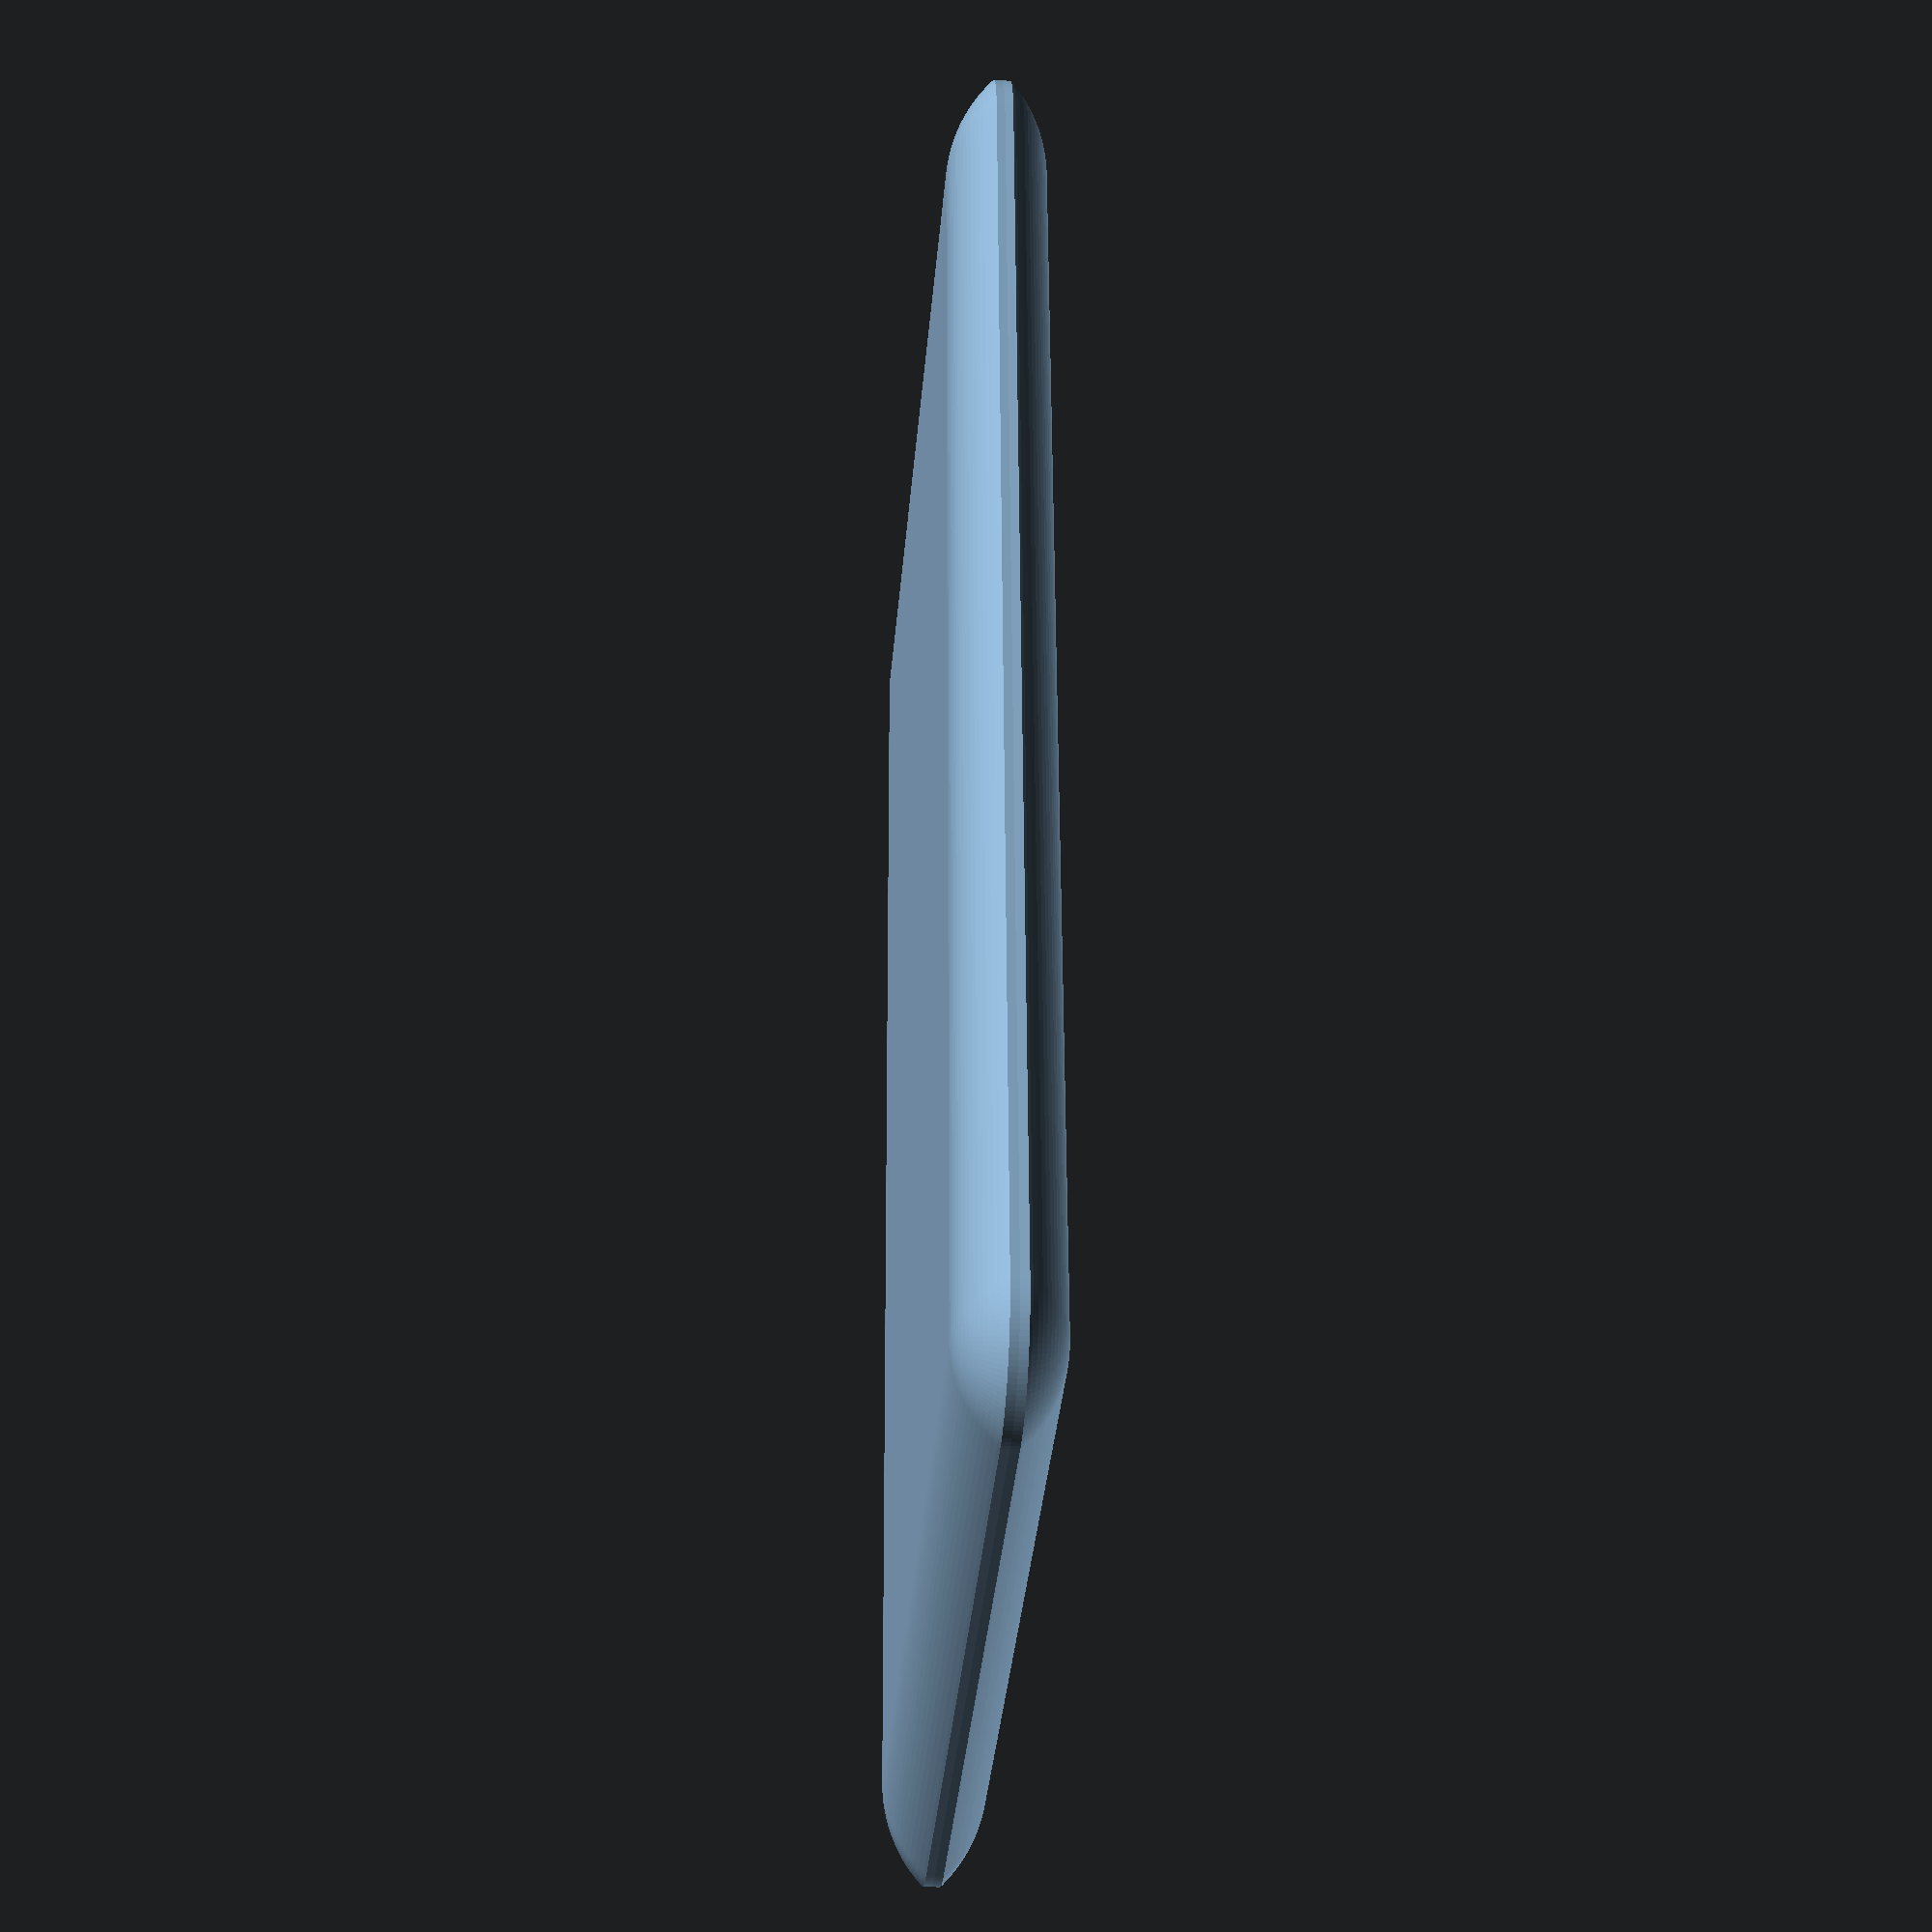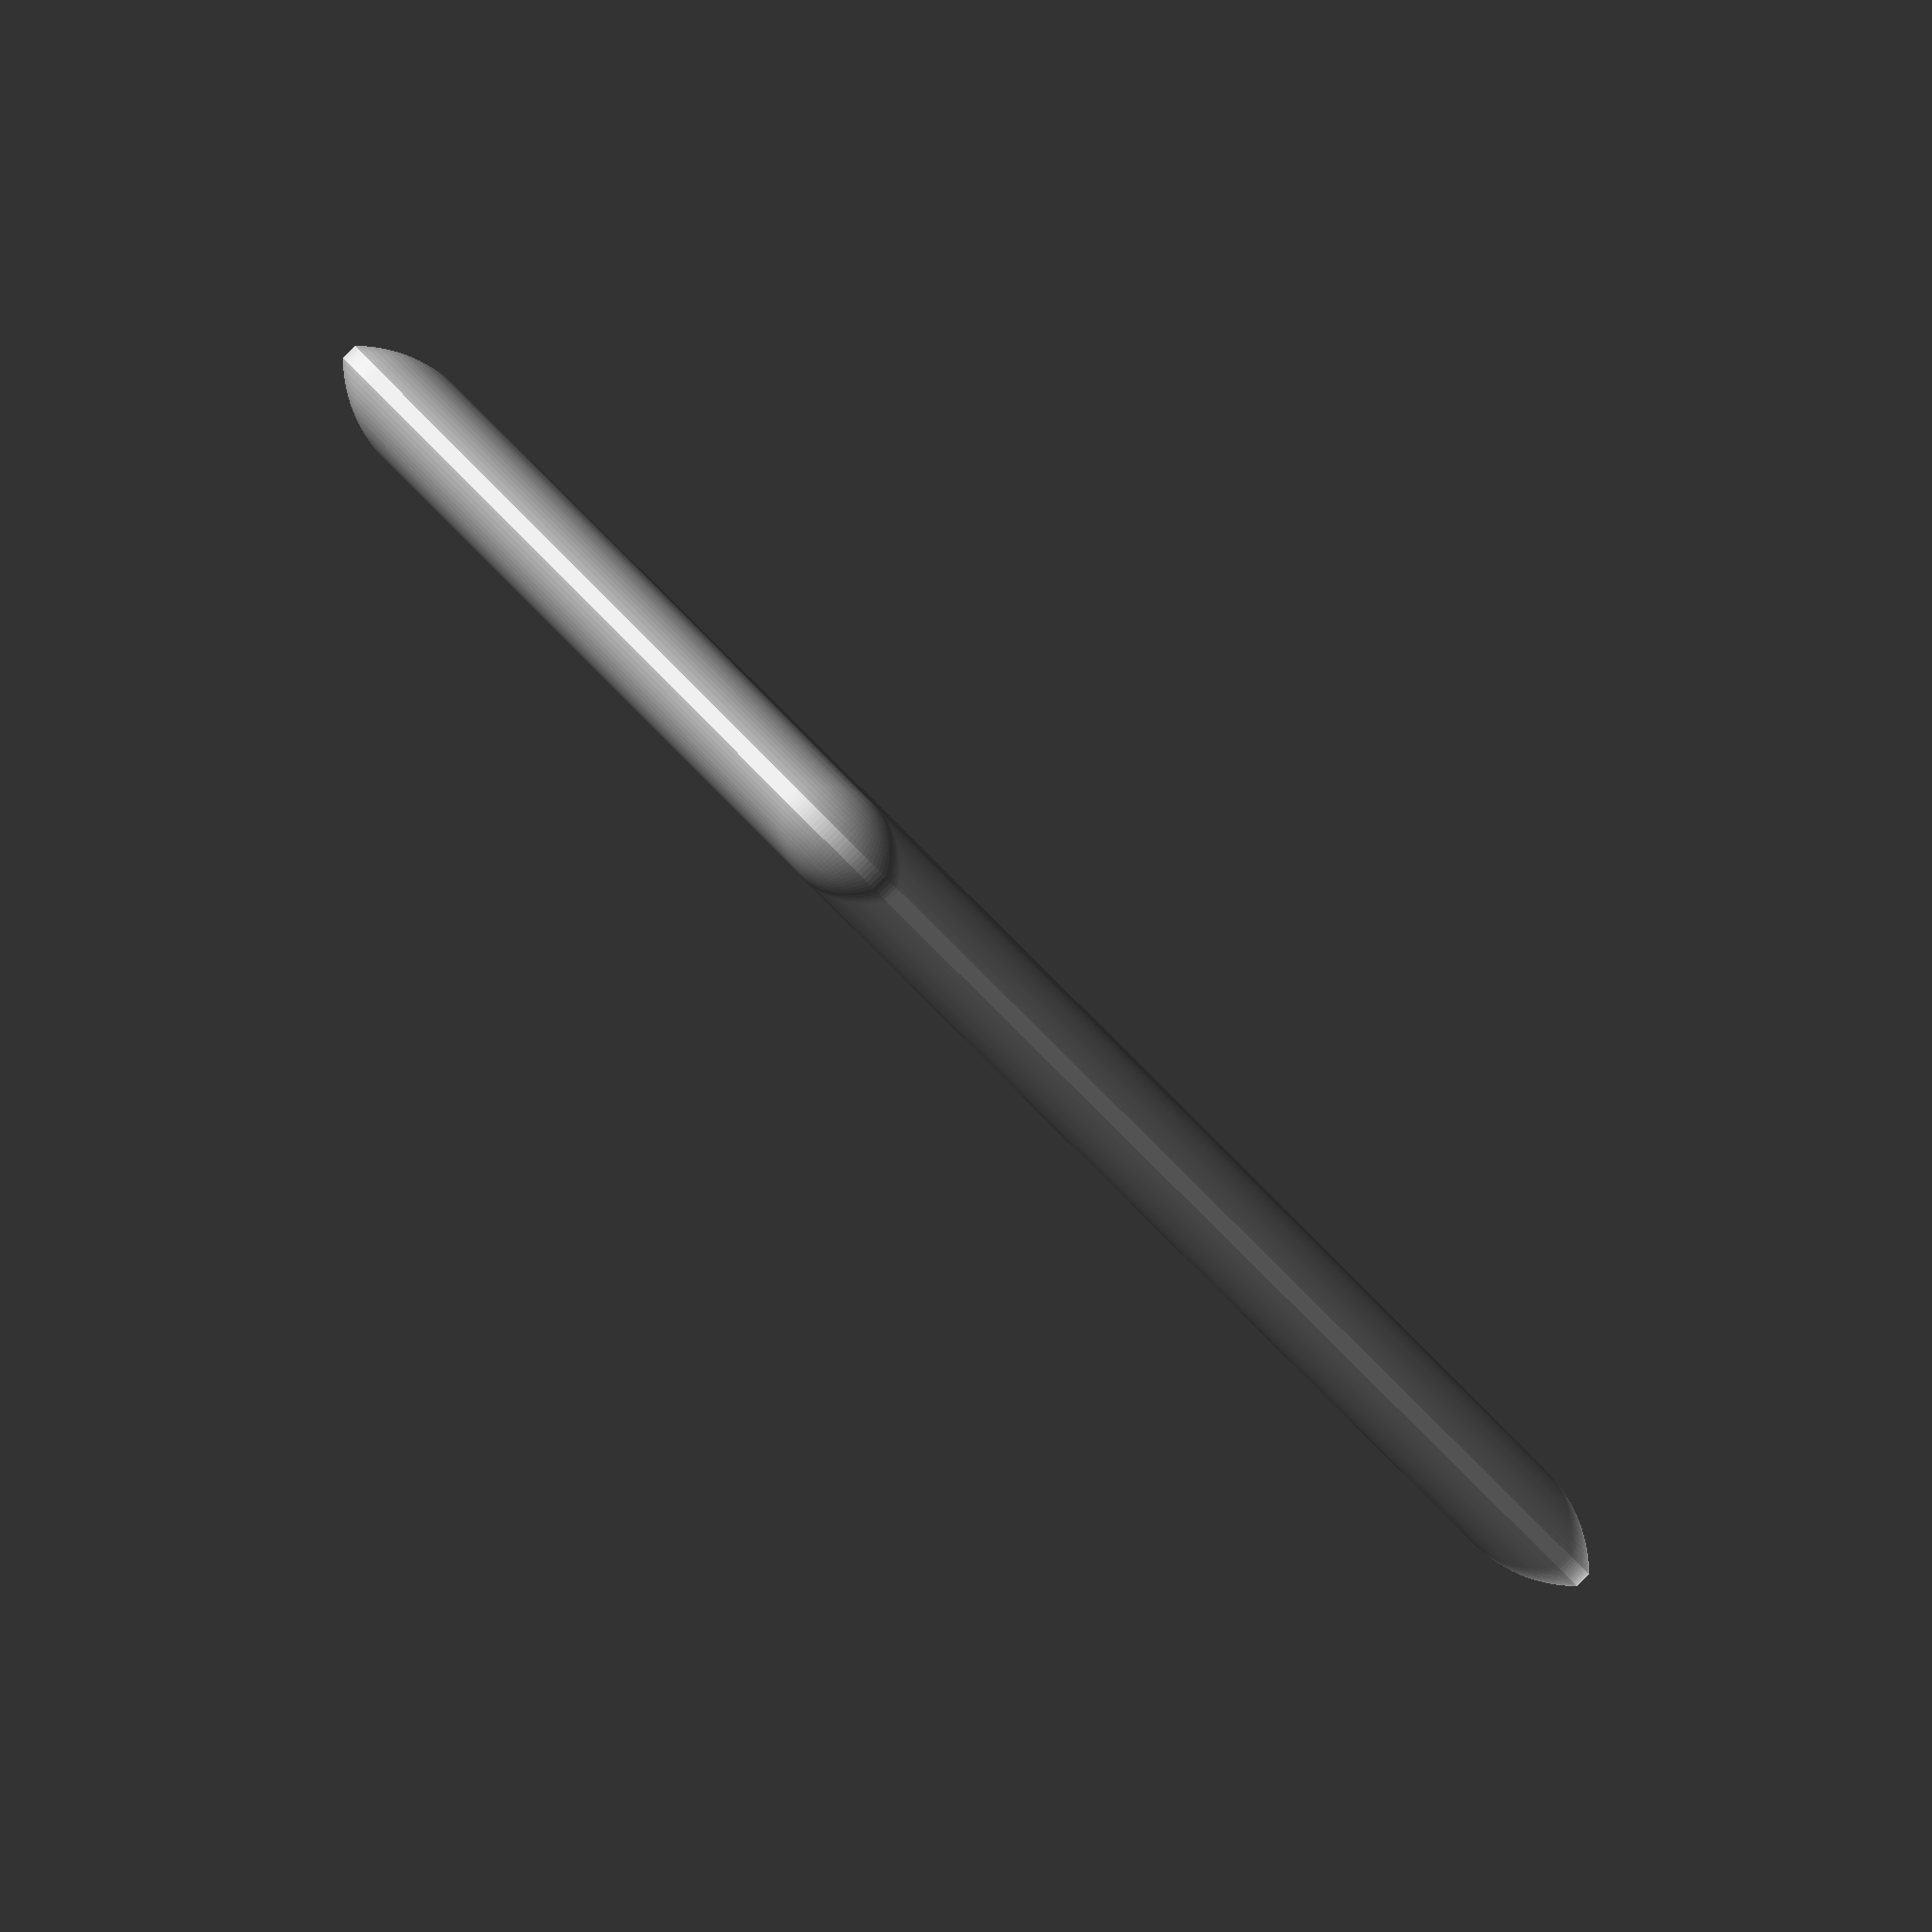
<openscad>
$fn = 128;

W = 85.60;
H = 53.98;
T =  0.90;
R =  5.50; // 2.88..3.48

Wp = 78.00;
Hp = 48.00;
Tp = 5.50;

wt = 0.5;

/*pi_2 = 3.141592654 / 2;*/

h = (Tp-T) / 2; // Высота сужающегося в ноль угла.
/*r = R;          // Внешний радиус скругления.
theta = 45;   // 0..pi_2 Острота грани. 1.0 -> 0 градусов, 0.5 -> 45градусов, 0.0 - 90 градусов.*/

module edge1() {
  echo("h=", h);
  H1 = h + R;
  echo("H1=", H1);
  cylinder(r=R, h=T, center=true);
  difference() {
    translate([0, 0, Tp/2 - H1]) sphere(r=H1, center=true);
    translate([0, 0, T/2-H1]) {
      cube([2*H1,2*H1,2*H1], center=true);
    }
  }
}

/*echo(H);*/

if(1) {
  /*difference() {*/

    /*hull() {*/
      /*translate([ W/2 - R,  H/2 - R, 0]) cylinder(r=R, h=T, center=true);
      translate([-W/2 + R,  H/2 - R, 0]) cylinder(r=R, h=T, center=true);
      translate([ W/2 - R, -H/2 + R, 0]) cylinder(r=R, h=T, center=true);
      translate([-W/2 + R, -H/2 + R, 0]) cylinder(r=R, h=T, center=true);*/
    /*}*/


      /*translate([ Wp/2 - R,  Hp/2 - R, 0]) cylinder(r=R, h=Tp, center=true);
      translate([-Wp/2 + R,  Hp/2 - R, 0]) cylinder(r=R, h=Tp, center=true);
      translate([ Wp/2 - R, -Hp/2 + R, 0]) cylinder(r=R, h=Tp, center=true);
      translate([-Wp/2 + R, -Hp/2 + R, 0]) cylinder(r=R, h=Tp, center=true);*/

      hull(){
        translate([ W/2 - R,  H/2 - R, 0]) edge1();
        translate([-W/2 + R,  H/2 - R, 0]) edge1();
        translate([ W/2 - R, -H/2 + R, 0]) edge1();
        translate([-W/2 + R, -H/2 + R, 0]) edge1();
      }

      mirror([0,0,1]) hull(){
        translate([ W/2 - R,  H/2 - R, 0]) edge1();
        translate([-W/2 + R,  H/2 - R, 0]) edge1();
        translate([ W/2 - R, -H/2 + R, 0]) edge1();
        translate([-W/2 + R, -H/2 + R, 0]) edge1();
      }
    /*}*/


    /*hull(){
      translate([ W/2 - R - wt,  H/2 - R - wt, 0]) cylinder(r=R, h=T - wt, center=true);
      translate([-W/2 + R + wt,  H/2 - R - wt, 0]) cylinder(r=R, h=T - wt, center=true);
      translate([ W/2 - R - wt, -H/2 + R + wt, 0]) cylinder(r=R, h=T - wt, center=true);
      translate([-W/2 + R + wt, -H/2 + R + wt, 0]) cylinder(r=R, h=T - wt, center=true);

      translate([ Wp/2 - R - wt,  Hp/2 - R - wt, 0]) cylinder(r=R, h=Tp - wt*2, center=true);
      translate([-Wp/2 + R + wt,  Hp/2 - R - wt, 0]) cylinder(r=R, h=Tp - wt*2, center=true);
      translate([ Wp/2 - R - wt, -Hp/2 + R + wt, 0]) cylinder(r=R, h=Tp - wt*2, center=true);
      translate([-Wp/2 + R + wt, -Hp/2 + R + wt, 0]) cylinder(r=R, h=Tp - wt*2, center=true);

    }

    translate([-W/2, H/2, 0]) cube([W+1, H+1, Tp+1], center=true);*/
  /*}*/

}

if(0) {

  // Магнит
  color("Silver") translate([ 75/2, 0, 0]) rotate([0,0,90]) cube([40, 5, 3], center=true);
  color("Silver") translate([-75/2, 0, 0]) rotate([0,0,90]) cube([40, 5, 3], center=true);

  // PCB

  color("Green") translate([-35/2, 0, -1.25]) cube([35, 48, 1.0], center=true);
  color("Grey") translate([-11, 15, 0.25]) cube([18, 18, 2.0], center=true);

  // Аккумулятор
  color("Silver") translate([34/2, 0, 0]) rotate([0,0,90]) cube([48, 34, 4.0], center=true);


  /*translate([0,0,0]) cube([W, H, T], center=true);*/

  /*hull() {
    translate([0,0,8]) cube([18,18,4], center=true);
    translate([20,0,0]) cylinder(d=10,h=10,center=true);
    translate([-20,0,0]) cylinder(d=10,h=10,center=true);
  }*/
}

</openscad>
<views>
elev=33.7 azim=267.1 roll=85.2 proj=p view=solid
elev=269.8 azim=132.8 roll=224.9 proj=o view=solid
</views>
